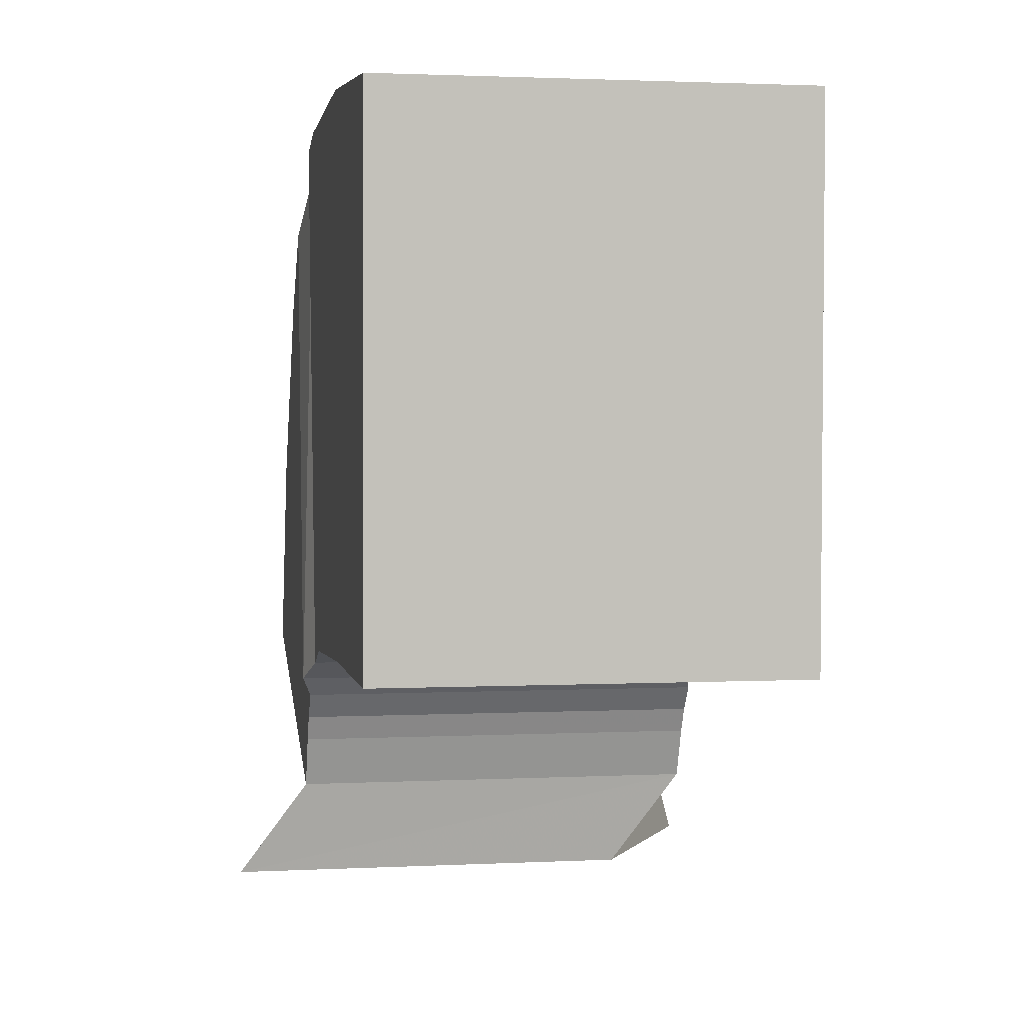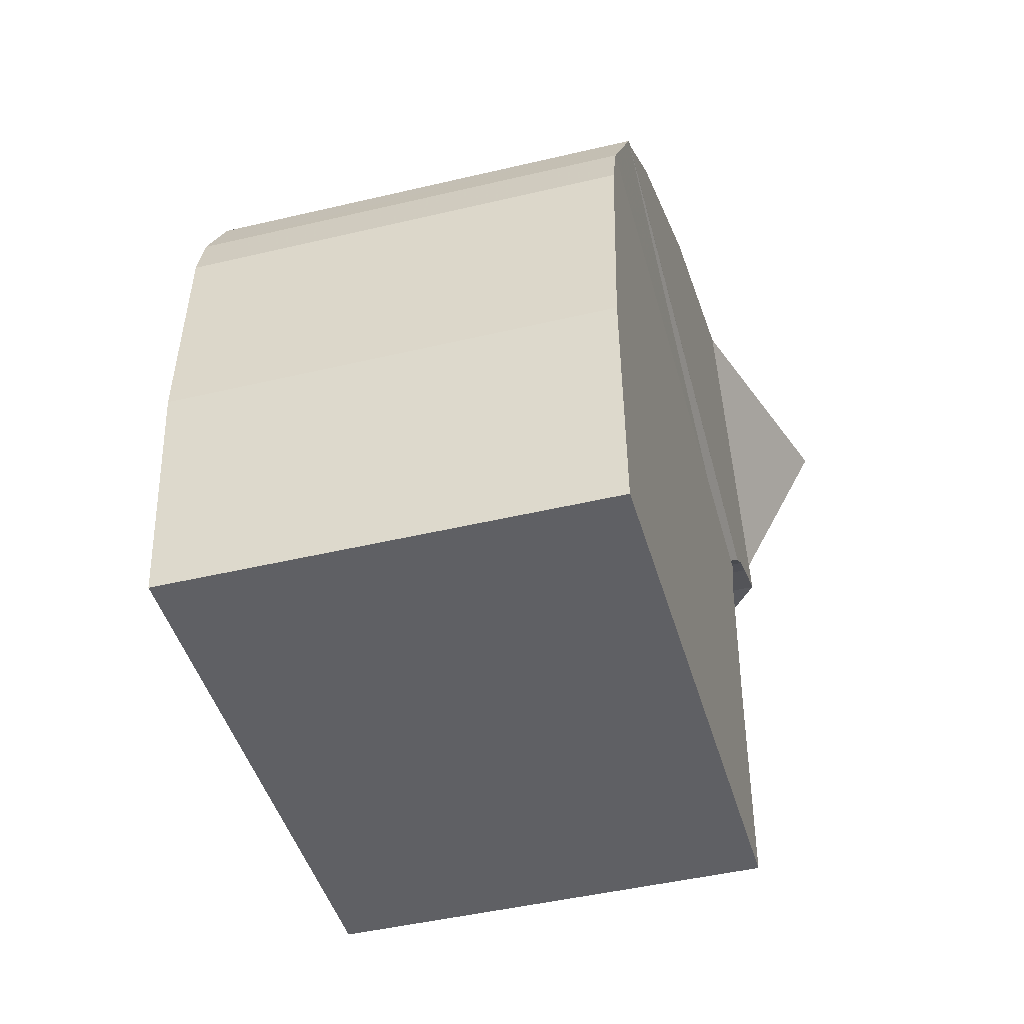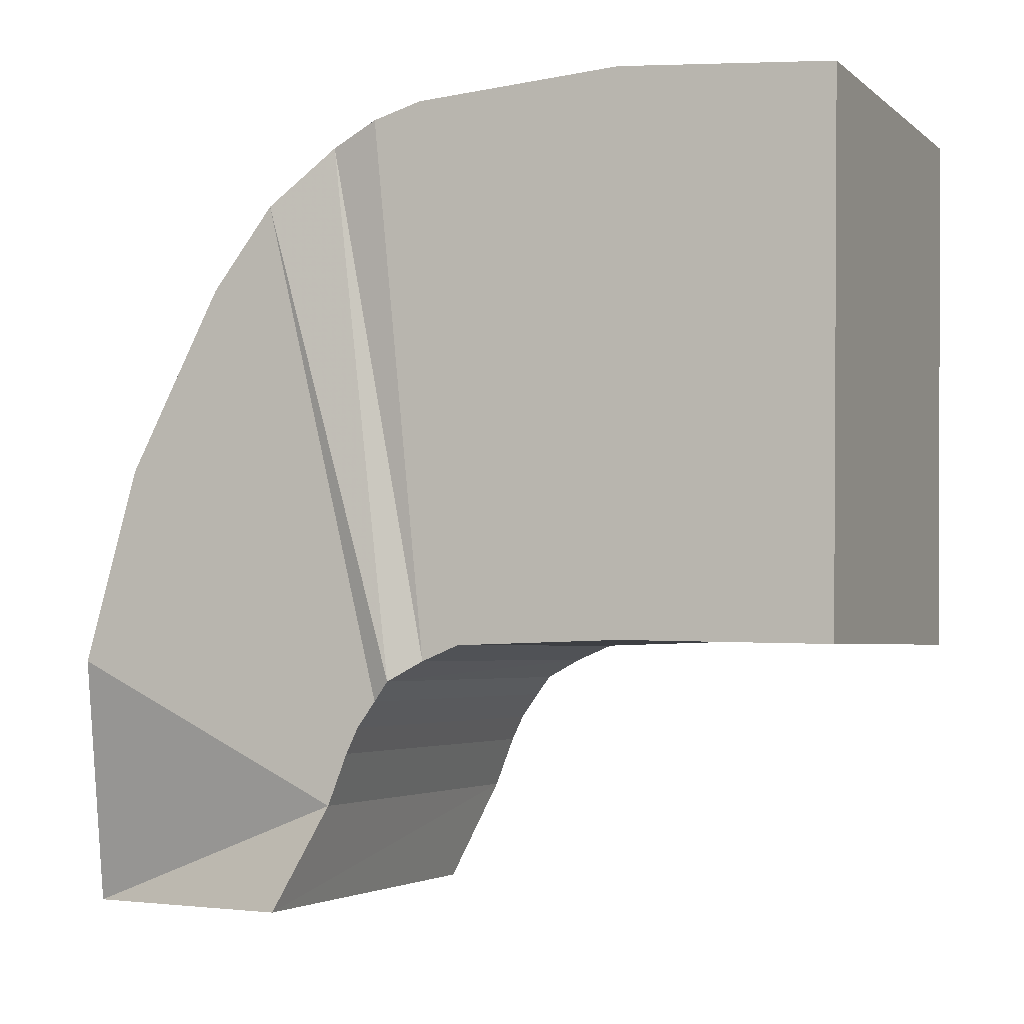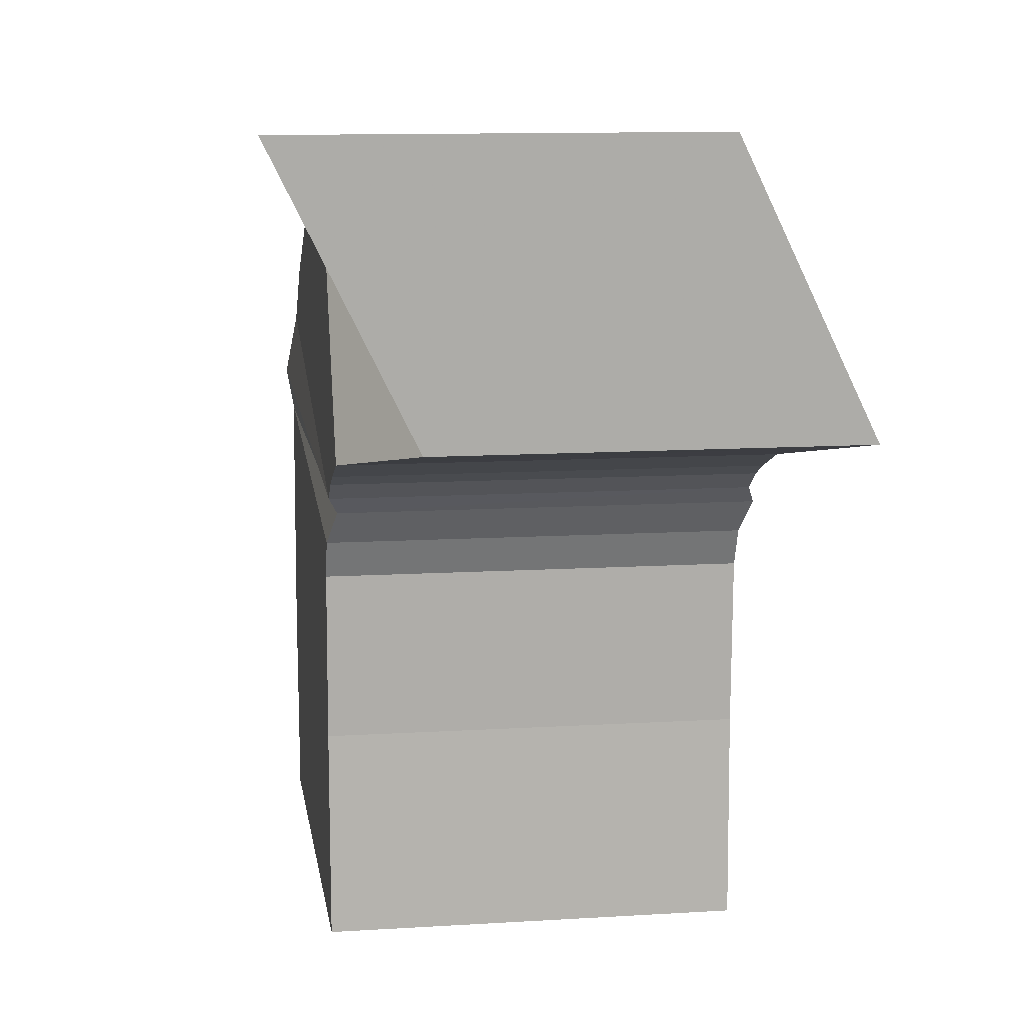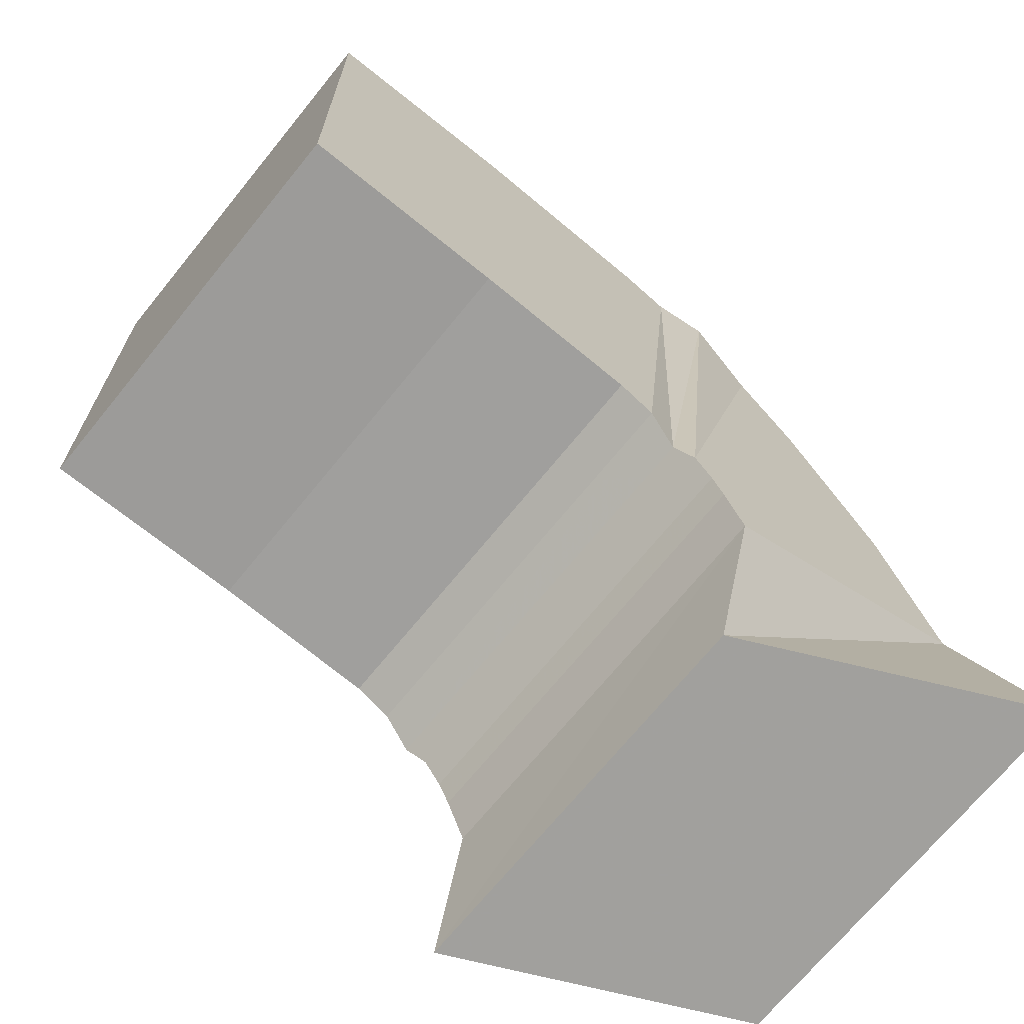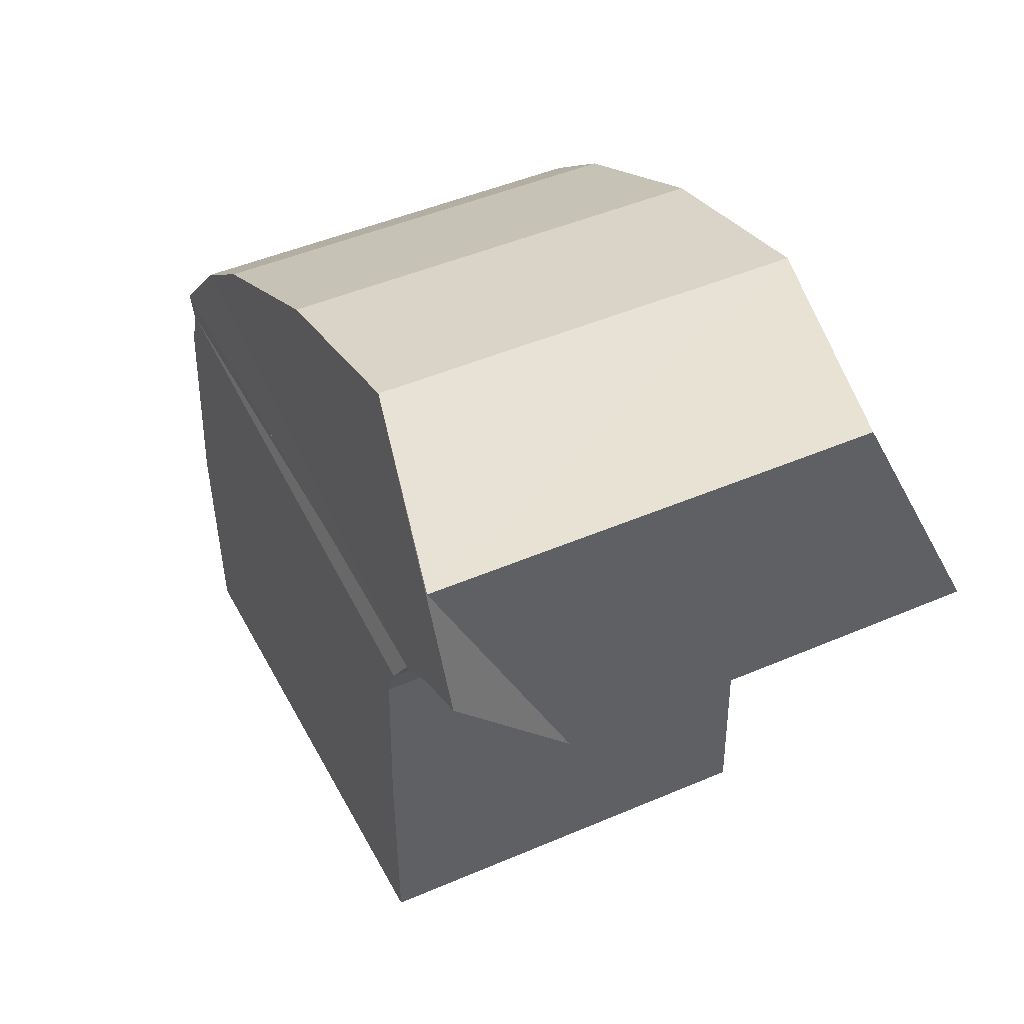
<metadata>
{"format":"obj","ext":"obj","renderer":"f3d","projection":"perspective","resolution":1024,"background":"white","views":[{"elev":1.9,"azim":169.4,"up":"+Y"},{"elev":-44.9,"azim":-164.5,"up":"+Z"},{"elev":-3.3,"azim":113.2,"up":"+Y"},{"elev":11.2,"azim":-8.5,"up":"+Z"},{"elev":-70.4,"azim":-129.2,"up":"+Y"},{"elev":45.9,"azim":-26.3,"up":"+Z"}]}
</metadata>
<code>
g pb_Mesh-4304090
v 0.1669 -0.9273 0.2932
v -0.8326 -0.9273 0.2914
v -0.1674 -0.9573 0.9684
v -1.167 -0.9573 0.9666
v -1 -0.309 -0.9991
v 3.343e-07 -0.309 -0.9991
v -1 0.9735 -1.015
v -0 0.9735 -1.015
v 3.343e-07 -0.3112 -0.1001
v -1 -0.3112 -0.1001
v 3.343e-07 -0.3488 -0.009833
v -1 -0.3488 -0.009833
v -0 0.9765 -1.08e-08
v 3.343e-07 -0.3112 -0.1001
v -0 0.9415 0.1193
v 3.343e-07 -0.3488 -0.009833
v -1 -0.3112 -0.1001
v -1 0.9765 -1.08e-08
v -1 -0.3488 -0.009833
v -1 0.9415 0.1193
v -1 0.9765 -1.08e-08
v -0 0.9765 -1.08e-08
v -1 0.9415 0.1193
v -0 0.9415 0.1193
v 3.343e-07 -0.3488 -0.009833
v -1 -0.3488 -0.009833
v 0.02236 -0.396 0.07048
v -1 -0.3488 -0.009833
v -0.9776 -0.3963 0.07022
v 0.02236 -0.396 0.07048
v -0 0.9415 0.1193
v 3.343e-07 -0.3488 -0.009833
v -0.02238 0.888 0.238
v 0.02236 -0.396 0.07048
v -1 -0.3488 -0.009833
v -1 0.9415 0.1193
v -0.9776 -0.3963 0.07022
v -1.022 0.8877 0.2377
v -1 0.9415 0.1193
v -0 0.9415 0.1193
v -1.022 0.8877 0.2377
v -0.02238 0.888 0.238
v 0.02236 -0.396 0.07048
v -0.9776 -0.3963 0.07022
v 3.343e-07 -0.4436 0.1143
v -1 -0.4436 0.1143
v -0.02238 0.888 0.238
v 0.02236 -0.396 0.07048
v -0 0.7539 0.4024
v 3.343e-07 -0.4436 0.1143
v -0.9776 -0.3963 0.07022
v -1.022 0.8877 0.2377
v -1 -0.4436 0.1143
v -1 0.7539 0.4024
v -1.022 0.8877 0.2377
v -0.02238 0.888 0.238
v -1 0.7539 0.4024
v -0 0.7539 0.4024
v 3.343e-07 -0.4436 0.1143
v -1 -0.4436 0.1143
v 3.343e-07 -0.5059 0.159
v -1 -0.5059 0.159
v -0 0.7539 0.4024
v 3.343e-07 -0.4436 0.1143
v -0 0.5574 0.5527
v 3.343e-07 -0.5059 0.159
v -1 -0.4436 0.1143
v -1 0.7539 0.4024
v -1 -0.5059 0.159
v -1 0.5574 0.5527
v -1 0.7539 0.4024
v -0 0.7539 0.4024
v -1 0.5574 0.5527
v -0 0.5574 0.5527
v 3.343e-07 -0.5059 0.159
v -1 -0.5059 0.159
v 3.343e-07 -0.5674 0.1883
v -1 -0.5674 0.1883
v -0 0.1192 0.7791
v 3.343e-07 -0.5674 0.1883
v -1 -0.5674 0.1883
v -1 0.1192 0.7791
v -1 0.5574 0.5527
v -0 0.5574 0.5527
v -1 0.1192 0.7791
v -0 0.1192 0.7791
v 3.343e-07 -0.5674 0.1883
v -1 -0.5674 0.1883
v 3.343e-07 -0.6911 0.2362
v -1 -0.6911 0.2362
v -0 -0.3502 0.9121
v 3.343e-07 -0.6911 0.2362
v -1 -0.6911 0.2362
v -1 -0.3502 0.9121
v -1 0.1192 0.7791
v -0 0.1192 0.7791
v -1 -0.3502 0.9121
v -0 -0.3502 0.9121
v 3.343e-07 -0.6911 0.2362
v -1 -0.6911 0.2362
v 0.1669 -0.9273 0.2932
v -0.8326 -0.9273 0.2914
v -0 -0.3502 0.9121
v 3.343e-07 -0.6911 0.2362
v -0.1674 -0.9573 0.9684
v 0.1669 -0.9273 0.2932
v -1 -0.6911 0.2362
v -1 -0.3502 0.9121
v -0.8326 -0.9273 0.2914
v -1.167 -0.9573 0.9666
v -1 -0.3502 0.9121
v -0 -0.3502 0.9121
v -1.167 -0.9573 0.9666
v -0.1674 -0.9573 0.9684
v -1 -0.2993 -0.5
v -1 1.011 -0.5
v -1 -0.309 -0.9991
v -1 0.9735 -1.015
v -0 0.9735 -1.015
v 3.343e-07 -0.309 -0.9991
v -0 1.011 -0.5
v 3.343e-07 -0.2993 -0.5
v -1 1.011 -0.5
v -0 1.011 -0.5
v -0 0.9765 -1.08e-08
v -1 0.9765 -1.08e-08
v -1 0.9735 -1.015
v -0 0.9735 -1.015
v -0 1.011 -0.5
v -1 1.011 -0.5
v 3.343e-07 -0.2993 -0.5
v -1 -0.309 -0.9991
v -1 -0.2993 -0.5
v 3.343e-07 -0.309 -0.9991
v 3.343e-07 -0.3112 -0.1001
v -1 -0.2993 -0.5
v -1 -0.3112 -0.1001
v 3.343e-07 -0.2993 -0.5
g pb_Mesh-4304090_0
f 3 2 1
f 3 4 2
f 7 6 5
f 7 8 6
f 11 10 9
f 11 12 10
f 15 14 13
f 15 16 14
f 19 18 17
f 19 20 18
f 23 22 21
f 23 24 22
f 27 26 25
f 30 29 28
f 33 32 31
f 33 34 32
f 37 36 35
f 37 38 36
f 41 40 39
f 41 42 40
f 45 44 43
f 45 46 44
f 49 48 47
f 49 50 48
f 53 52 51
f 53 54 52
f 57 56 55
f 57 58 56
f 61 60 59
f 61 62 60
f 65 64 63
f 65 66 64
f 69 68 67
f 69 70 68
f 73 72 71
f 73 74 72
f 77 76 75
f 77 78 76
f 79 66 65
f 79 80 66
f 81 70 69
f 81 82 70
f 85 84 83
f 85 86 84
f 89 88 87
f 89 90 88
f 91 80 79
f 91 92 80
f 93 82 81
f 93 94 82
f 97 96 95
f 97 98 96
f 101 100 99
f 101 102 100
f 105 104 103
f 105 106 104
f 109 108 107
f 109 110 108
f 113 112 111
f 113 114 112
f 115 17 18
f 116 115 18
f 117 115 116
f 118 117 116
f 121 120 119
f 121 122 120
f 13 122 121
f 13 14 122
f 125 124 123
f 125 123 126
f 129 128 127
f 129 127 130
f 133 132 131
f 132 134 131
f 137 136 135
f 136 138 135

</code>
